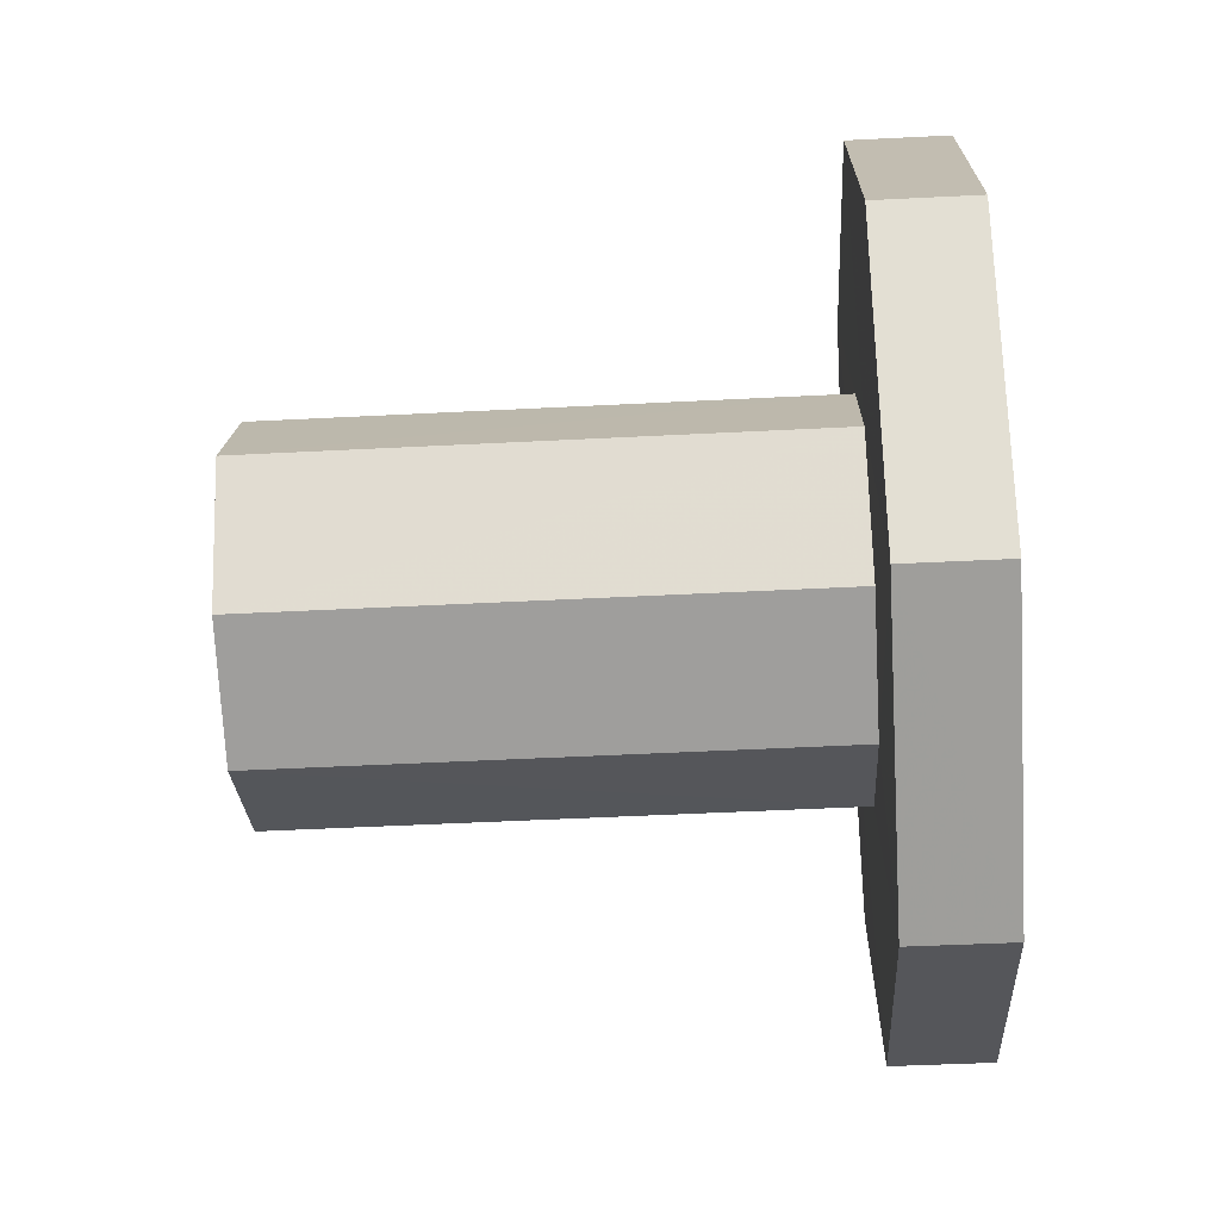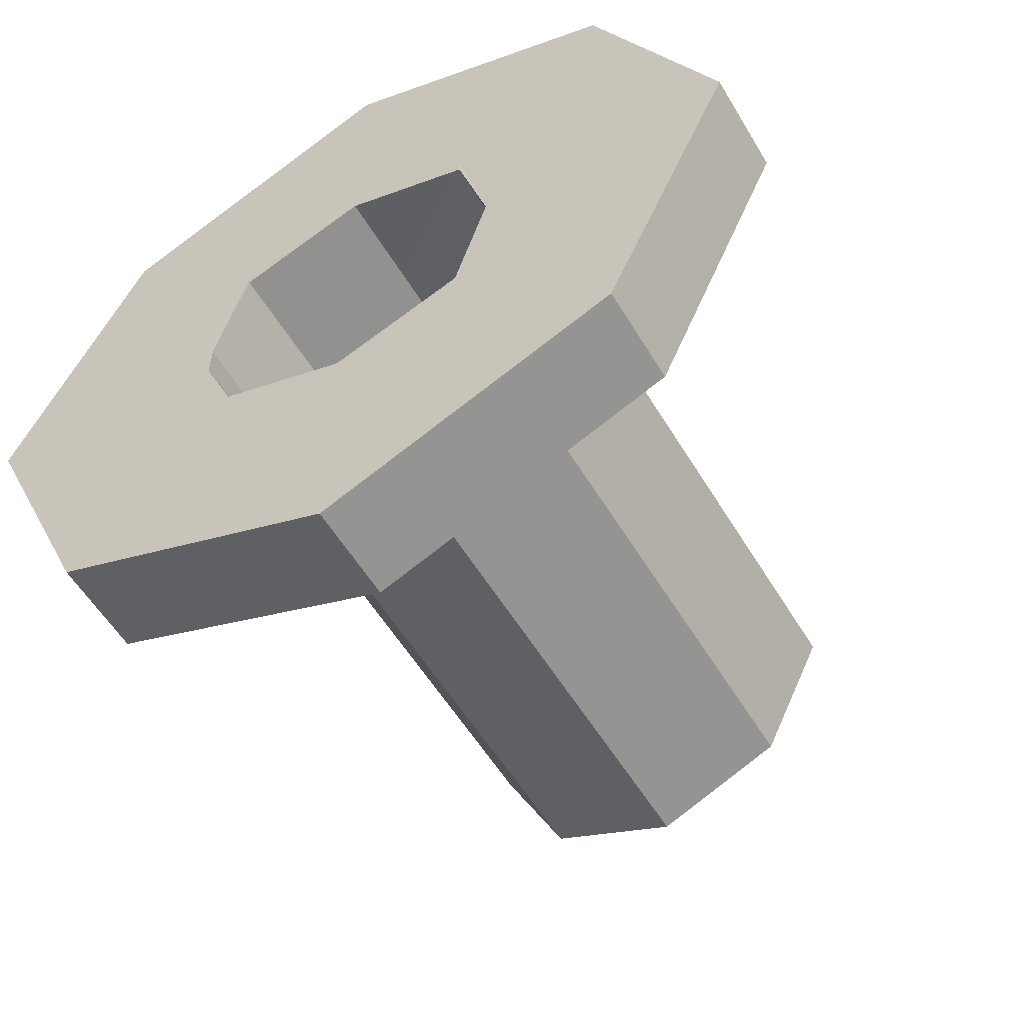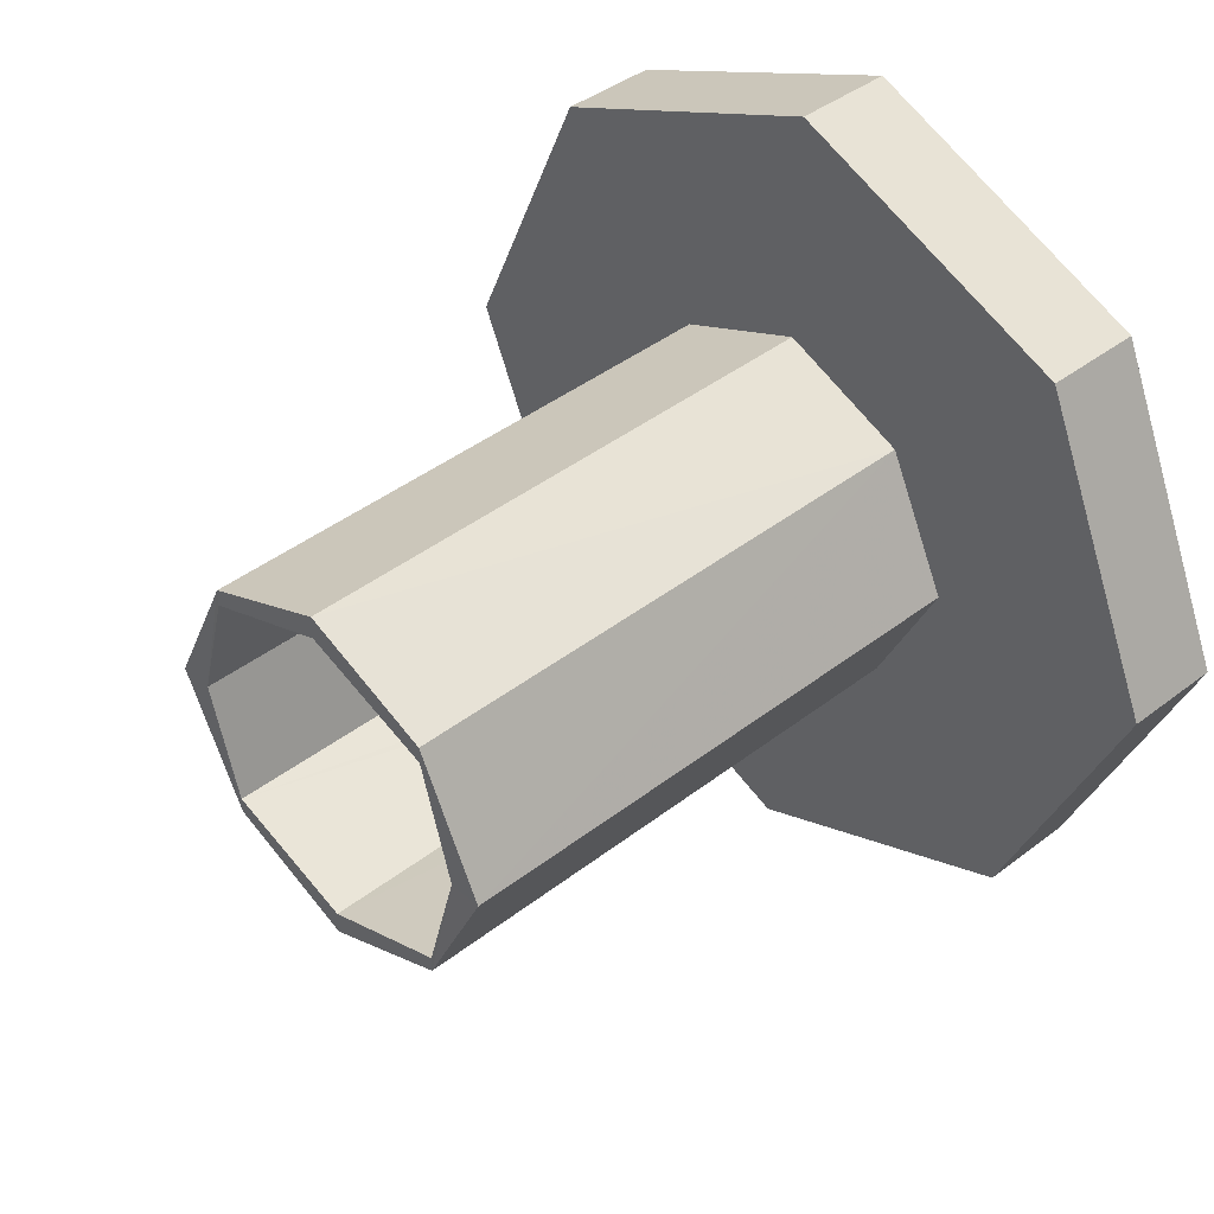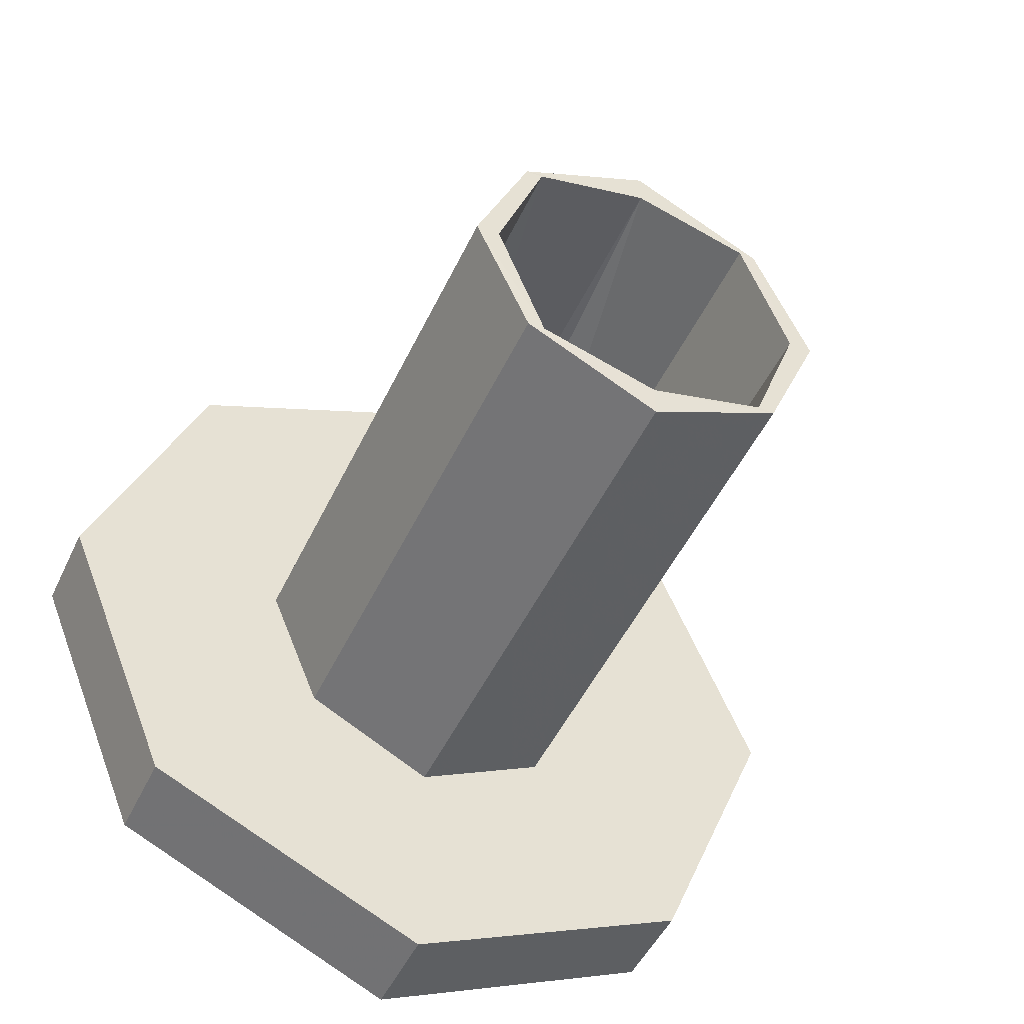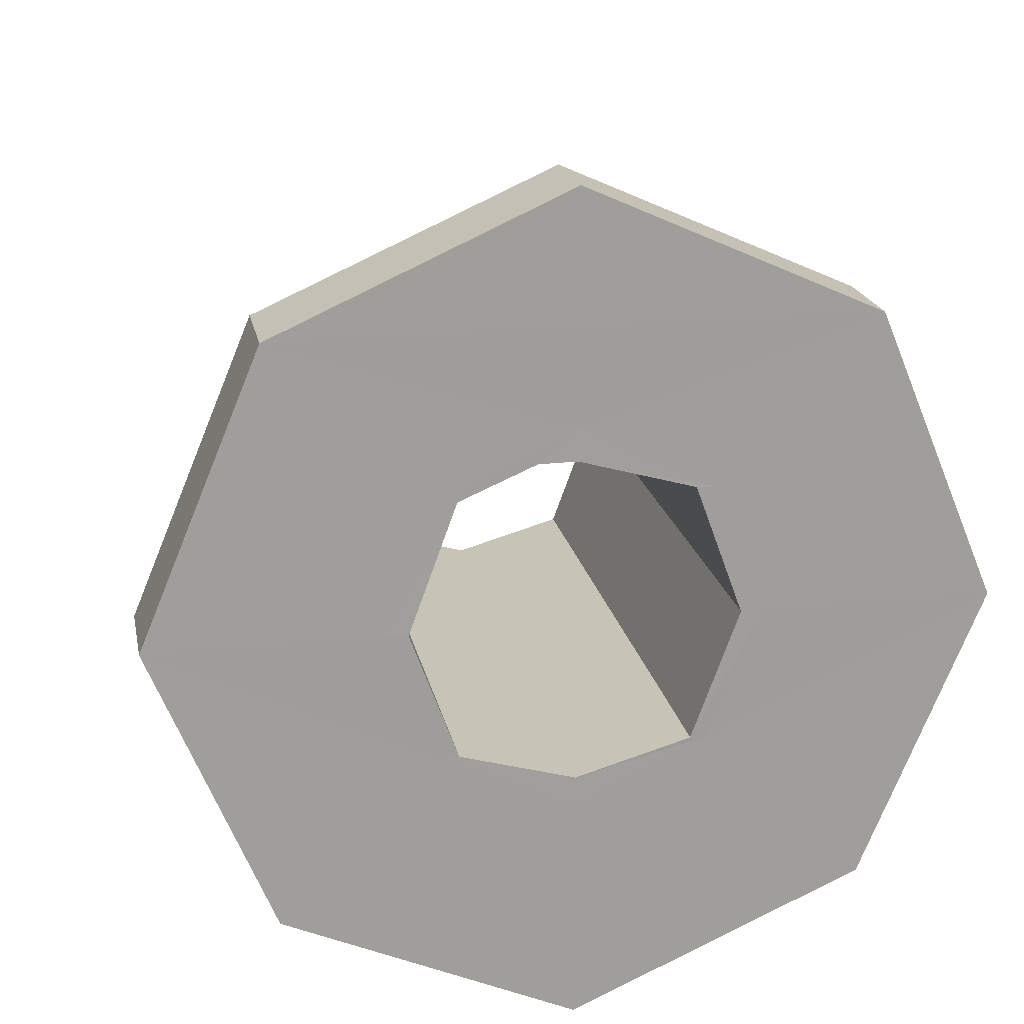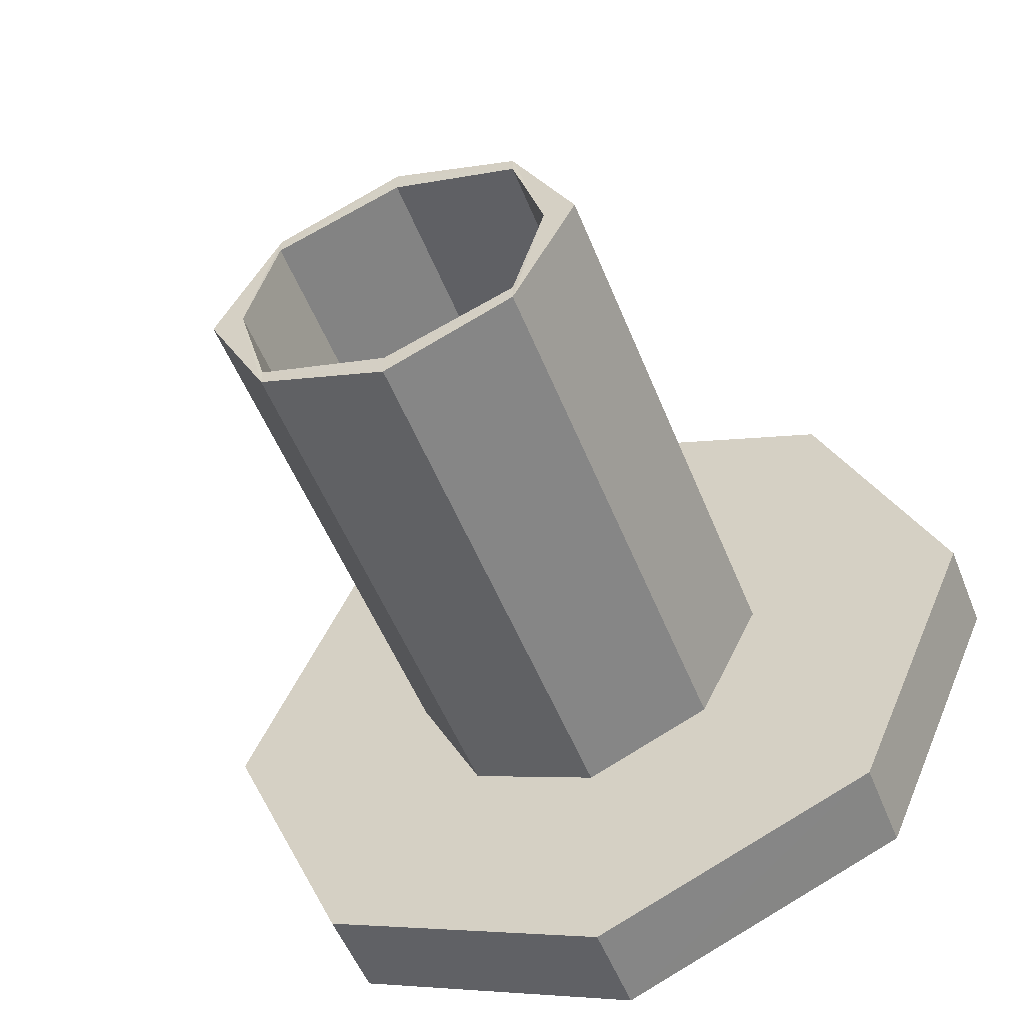
<metadata>
{"format":"obj","ext":"obj","renderer":"f3d","projection":"perspective","resolution":1024,"background":"white","views":[{"elev":-48.5,"azim":-176.7,"up":"+Z"},{"elev":-55.8,"azim":-59.4,"up":"+Z"},{"elev":41.3,"azim":136.8,"up":"+Z"},{"elev":-48.8,"azim":65.5,"up":"+Y"},{"elev":19.4,"azim":-101.0,"up":"+Y"},{"elev":-53.2,"azim":111.6,"up":"+Z"}]}
</metadata>
<code>
o 13165
v 2200 1870 7.709
v 2200 1870 7.529
v 2200 1870 7.619
v 2200 1871 7.491
v 2200 1871 7.491
v 2200 1870 7.619
v 2200 1870 7.709
v 2200 1870 7.529
v 2200 1870 7.619
v 2200 1871 7.529
v 2200 1871 7.529
v 2200 1871 7.579
v 2200 1871 7.562
v 2200 1871 7.579
v 2200 1871 7.619
v 2200 1871 7.579
v 2200 1871 7.659
v 2200 1871 7.619
v 2200 1871 7.562
v 2200 1871 7.579
v 2200 1871 7.562
v 2200 1871 7.579
v 2200 1871 7.709
v 2200 1871 7.619
v 2200 1871 7.579
v 2200 1871 7.619
v 2200 1871 7.659
v 2200 1871 7.619
v 2200 1871 7.584
v 2200 1871 7.569
v 2200 1871 7.584
v 2200 1871 7.619
v 2200 1871 7.584
v 2200 1871 7.654
v 2200 1871 7.619
v 2200 1871 7.569
v 2200 1871 7.584
v 2200 1870 7.619
v 2200 1871 7.579
v 2200 1870 7.619
v 2200 1871 7.654
v 2200 1871 7.654
v 2200 1871 7.569
v 2200 1871 7.584
v 2200 1871 7.569
v 2200 1871 7.584
v 2200 1871 7.619
v 2200 1871 7.569
v 2200 1871 7.584
v 2200 1871 7.584
v 2200 1871 7.607
v 2200 1871 7.619
v 2200 1871 7.579
v 2200 1871 7.619
v 2200 1871 7.562
v 2200 1871 7.562
v 2200 1871 7.579
v 2200 1871 7.579
v 2200 1870 7.619
v 2200 1871 7.584
v 2200 1871 7.659
v 2200 1871 7.659
v 2200 1871 7.676
v 2200 1871 7.659
v 2200 1871 7.676
v 2200 1871 7.659
v 2200 1870 7.619
v 2200 1870 7.619
v 2200 1871 7.676
v 2200 1871 7.654
v 2200 1871 7.659
v 2200 1871 7.654
v 2200 1871 7.619
v 2200 1870 7.619
v 2200 1870 7.619
v 2200 1871 7.579
v 2200 1870 7.619
v 2200 1870 7.529
v 2200 1871 7.654
v 2200 1871 7.659
v 2200 1870 7.619
v 2200 1870 7.619
v 2200 1871 7.659
v 2200 1871 7.659
v 2200 1871 7.747
v 2200 1870 7.709
v 2200 1870 7.619
v 2200 1871 7.654
v 2200 1871 7.676
v 2200 1871 7.659
v 2200 1871 7.747
v 2200 1871 7.676
v 2200 1871 7.709
v 2200 1871 7.669
v 2200 1871 7.654
v 2200 1871 7.654
v 2200 1871 7.659
v 2200 1871 7.619
v 2200 1871 7.669
v 2200 1871 7.669
v 2200 1871 7.654
v 2200 1871 7.669
v 2200 1871 7.654
v 2200 1871 7.654
v 2200 1871 7.669
v 2200 1871 7.654
v 2200 1871 7.659
v 2200 1871 7.669
v 2200 1871 7.676
v 2200 1871 7.747
v 2200 1870 7.709
v 2200 1871 7.747
v 2200 1870 7.529
v 2200 1870 7.619
v 2200 1871 7.529
v 2200 1871 7.619
v 2200 1871 7.619
v 2200 1871 7.709
v 2200 1871 7.619
v 2200 1870 7.619
v 2200 1870 7.529
v 2200 1870 7.709
v 2200 1870 7.619
v 2200 1871 7.659
v 2200 1871 7.747
v 2200 1871 7.709
v 2200 1871 7.529
v 2200 1871 7.619
v 2200 1871 7.491
v 2200 1871 7.491
v 2200 1870 7.529
v 2200 1871 7.619
v 2200 1871 7.709
v 2200 1871 7.529
v 2200 1871 7.619
v 2200 1871 7.709
v 2200 1871 7.619
v 2200 1871 7.529
v 2200 1871 7.579
v 2200 1871 7.607
v 2200 1871 7.607
v 2200 1871 7.619
v 2200 1871 7.584
v 2200 1871 7.491
v 2200 1871 7.569
v 2200 1871 7.562
v 2200 1871 7.584
v 2200 1871 7.579
v 2200 1870 7.619
v 2200 1871 7.584
v 2200 1870 7.619
v 2200 1870 7.709
f 1 2 3
f 4 2 5
f 6 7 1
f 8 9 6
f 10 5 11
f 12 4 13
f 13 10 14
f 14 10 15
f 15 16 14
f 17 18 15
f 16 19 20
f 21 22 19
f 23 24 10
f 25 24 26
f 23 27 28
f 29 21 30
f 30 16 31
f 31 16 32
f 32 33 31
f 34 35 32
f 33 36 37
f 38 39 29
f 29 40 38
f 38 41 42
f 43 44 36
f 33 43 45
f 46 43 33
f 33 47 46
f 48 49 43
f 50 47 51
f 51 47 52
f 47 53 54
f 45 55 53
f 56 53 55
f 49 57 55
f 58 55 57
f 59 49 60
f 61 47 26
f 26 62 61
f 62 63 64
f 65 66 63
f 67 66 68
f 69 70 61
f 71 72 69
f 35 70 73
f 71 74 75
f 76 67 75
f 75 58 76
f 77 41 67
f 7 78 74
f 79 77 59
f 59 80 79
f 81 78 12
f 12 82 81
f 83 7 81
f 81 84 83
f 7 85 86
f 80 86 85
f 84 87 88
f 84 89 90
f 91 90 89
f 91 89 27
f 92 27 89
f 91 93 85
f 92 88 94
f 95 94 88
f 92 94 96
f 97 96 98
f 99 96 94
f 95 99 100
f 41 99 95
f 99 101 102
f 103 102 104
f 99 103 70
f 105 103 99
f 52 70 106
f 106 107 52
f 108 107 106
f 105 109 107
f 79 109 108
f 41 80 109
f 80 110 109
f 110 111 112
f 113 111 114
f 109 85 93
f 115 93 116
f 117 10 115
f 118 119 117
f 120 121 113
f 122 123 120
f 122 124 125
f 125 62 126
f 126 127 128
f 56 129 127
f 130 127 129
f 121 129 131
f 58 131 129
f 132 133 126
f 134 135 132
f 133 112 136
f 109 133 107
f 107 133 137
f 73 107 137
f 138 137 133
f 138 139 137
f 139 140 137
f 137 141 142
f 139 143 141
f 144 139 115
f 43 143 145
f 146 145 143
f 146 46 139
f 130 146 139
f 146 147 145
f 49 145 147
f 130 148 146
f 8 148 144
f 148 149 147
f 148 150 146
f 40 148 151
f 148 121 151
f 80 40 151
f 121 152 151
f 151 152 80

</code>
